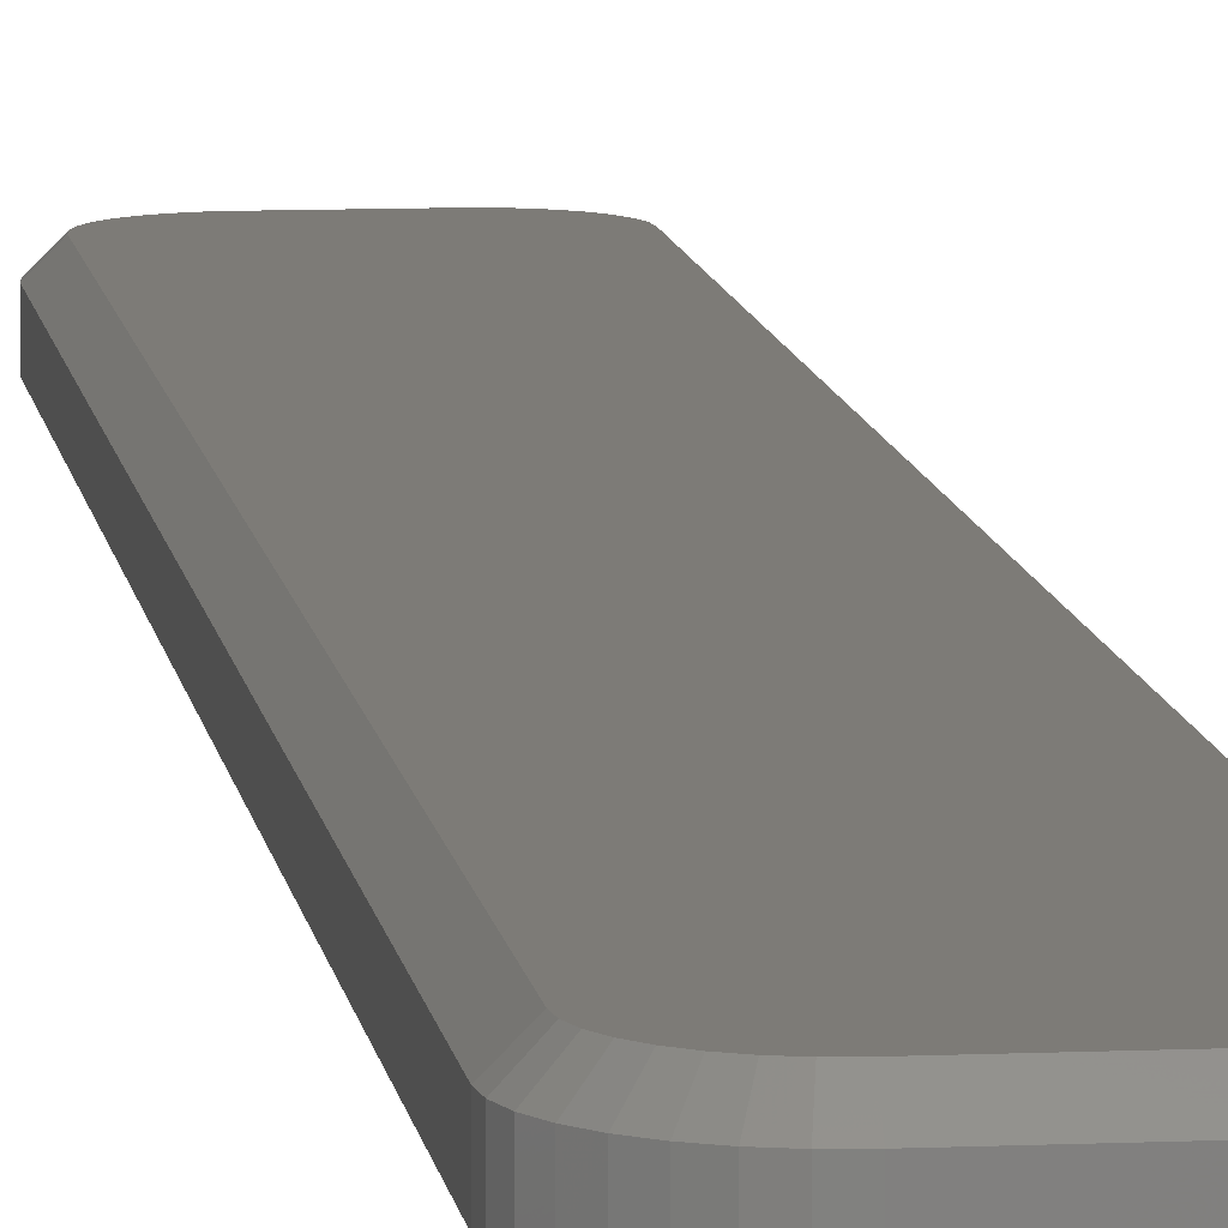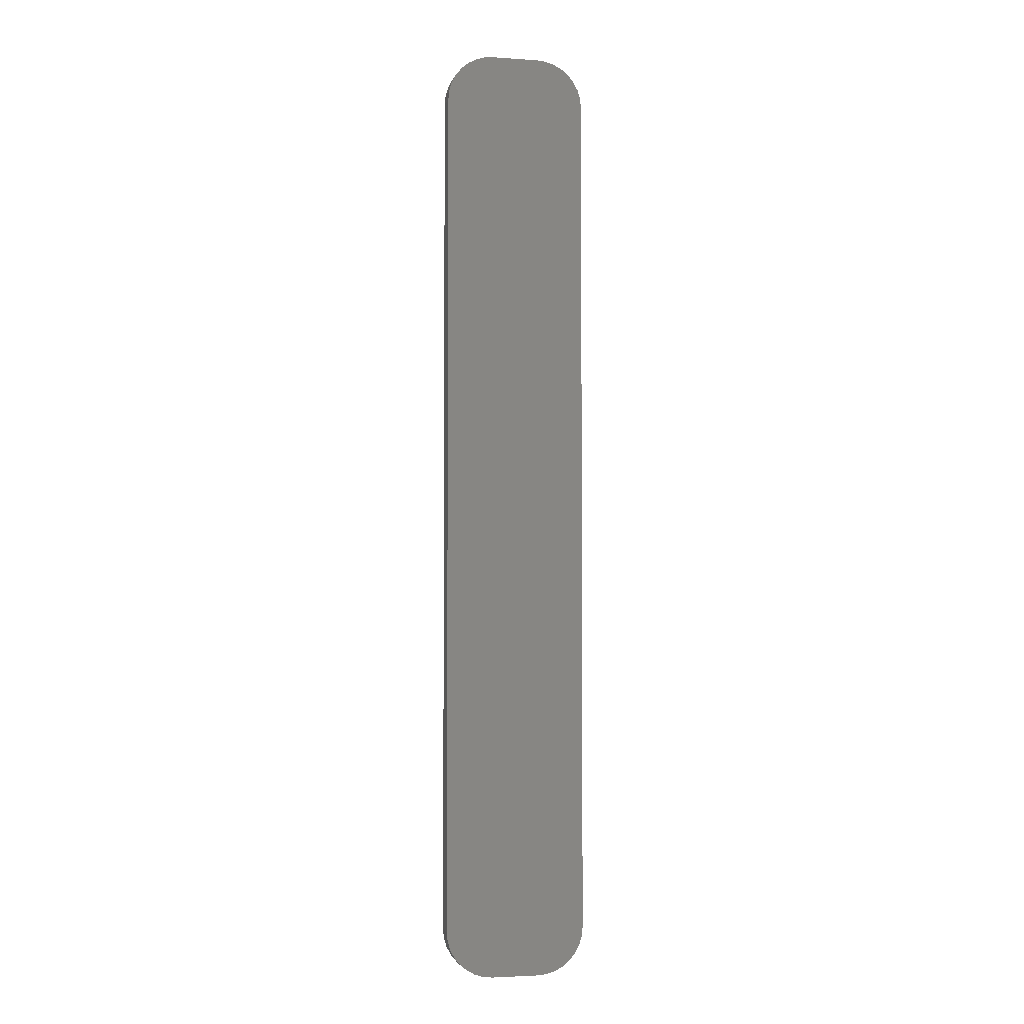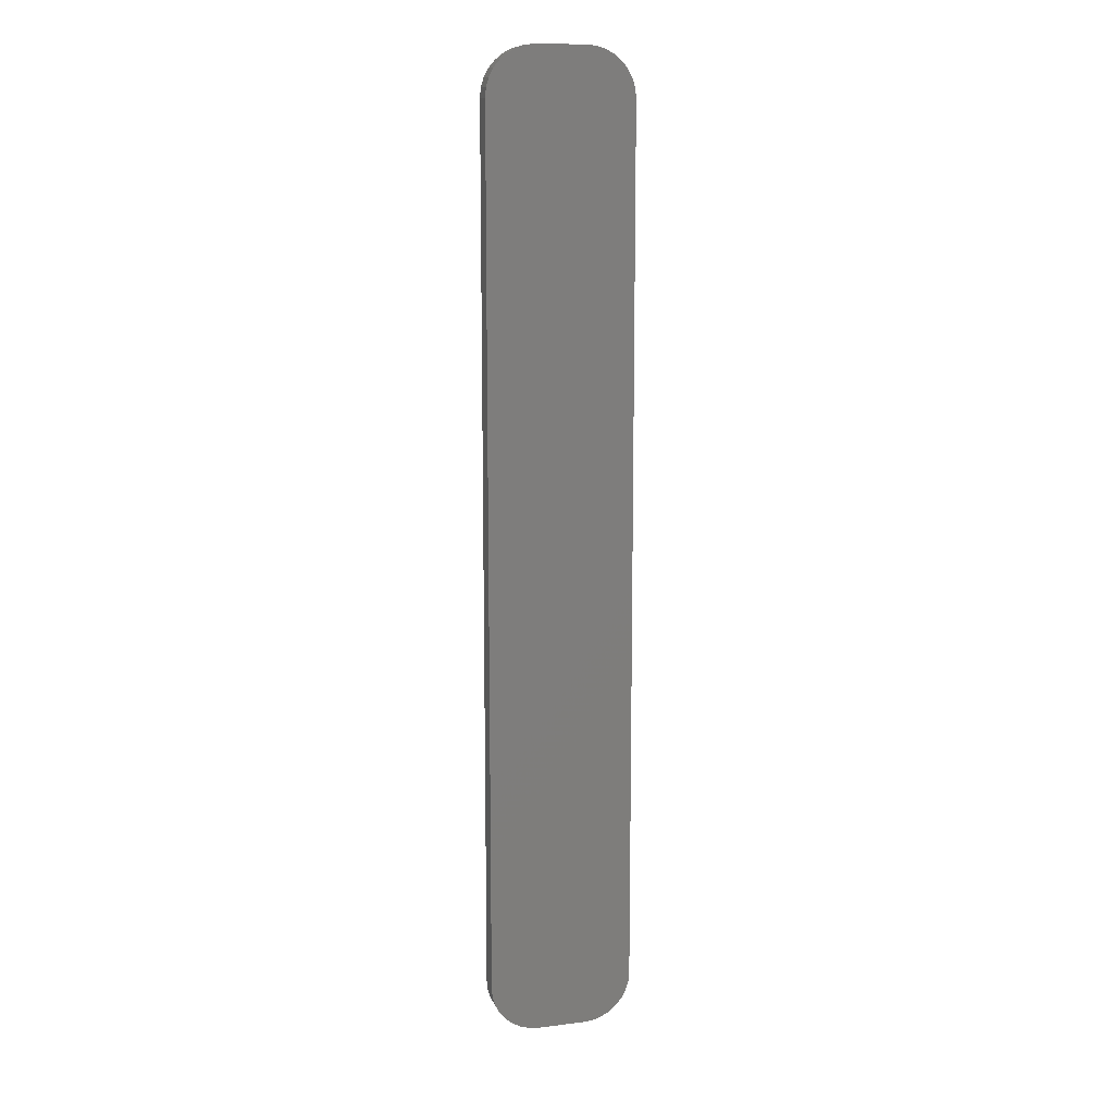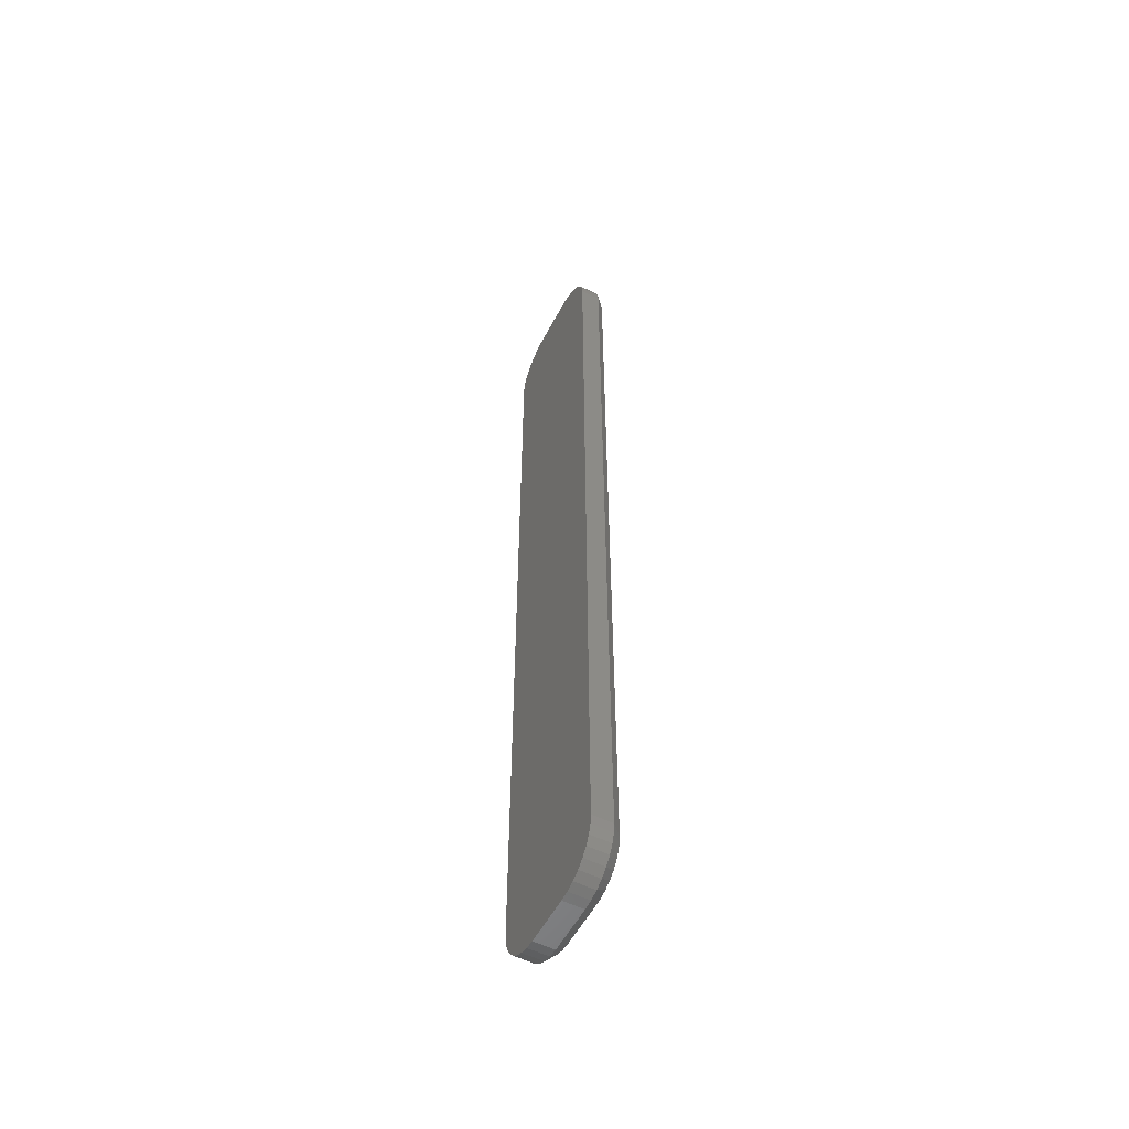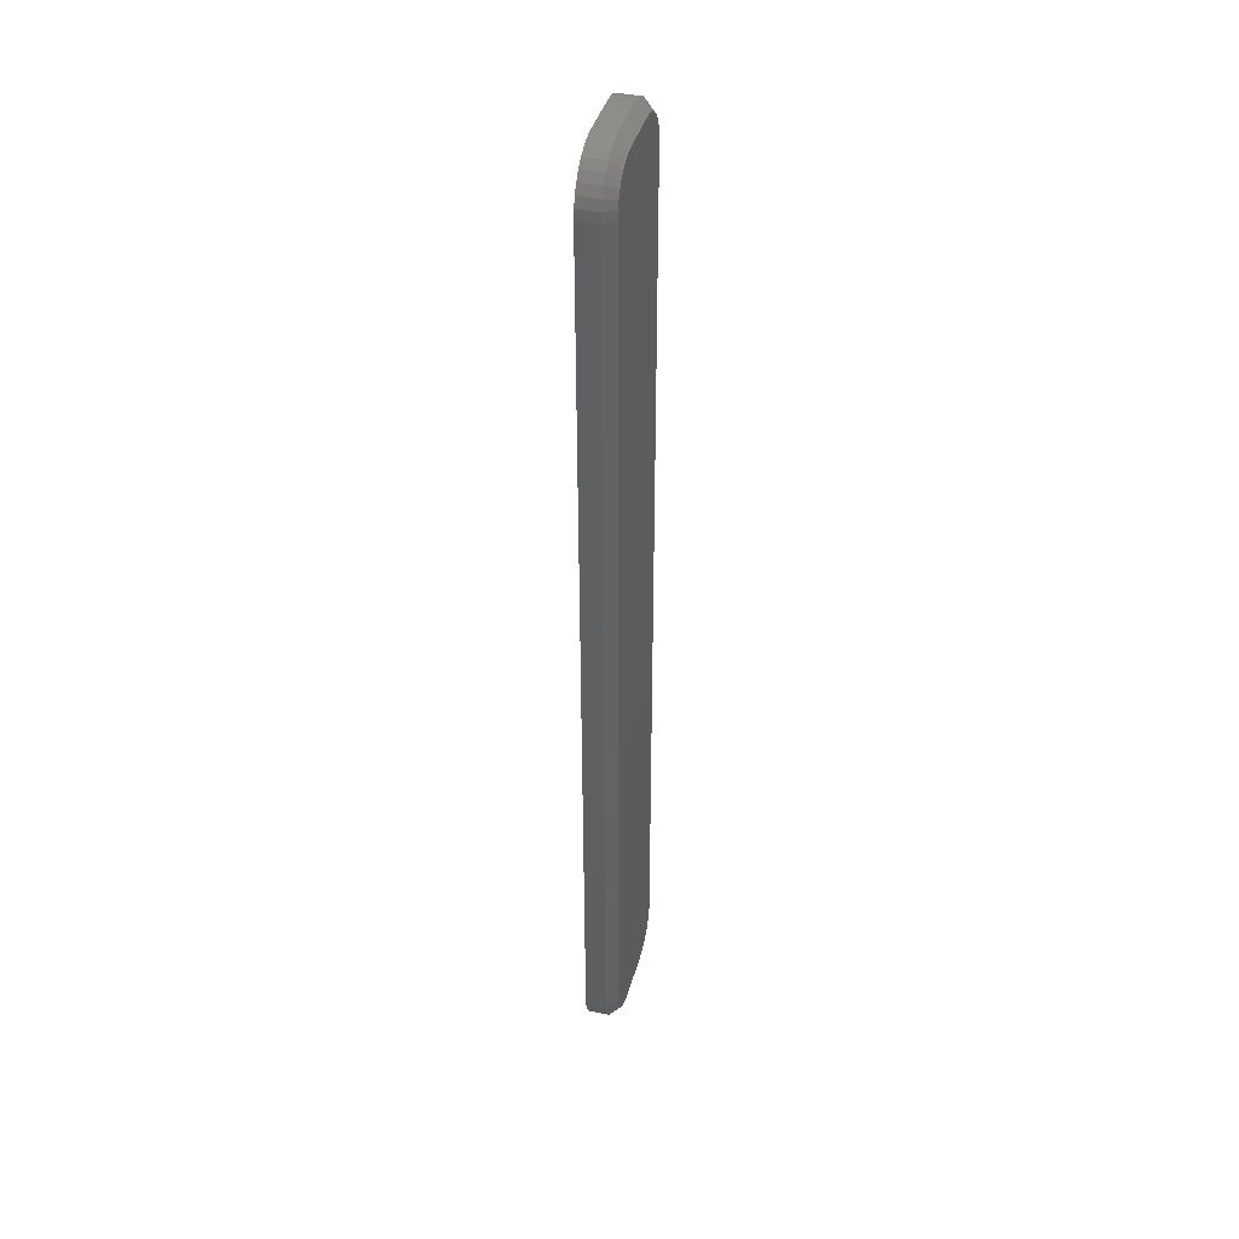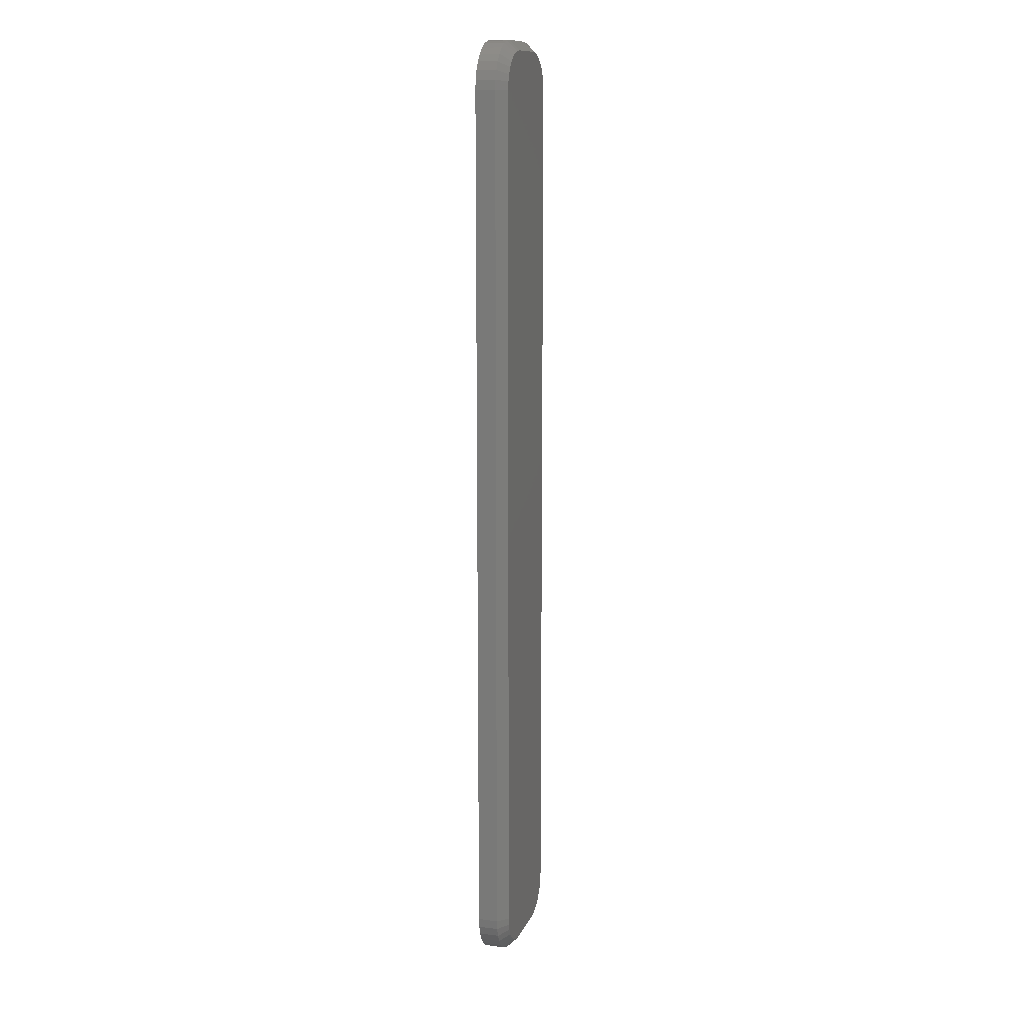
<metadata>
{"format":"stl","ext":"stl","renderer":"f3d","projection":"perspective","resolution":1024,"background":"white","views":[{"elev":8.8,"azim":-7.0,"up":"+Y"},{"elev":-3.1,"azim":-13.1,"up":"+Z"},{"elev":11.7,"azim":-16.0,"up":"+Z"},{"elev":-55.2,"azim":62.5,"up":"+Z"},{"elev":40.5,"azim":104.8,"up":"+Z"},{"elev":12.6,"azim":106.9,"up":"+Z"}]}
</metadata>
<code>
# stl→obj: 108 verts, 212 faces
v 0.09128 7.751e-17 -0.0128
v 0.02097 7.751e-17 -0.0128
v 0.08616 7.781e-17 -0.01007
v 0.01648 7.71e-17 -0.01648
v 0.09577 7.71e-17 -0.01648
v 0.0128 7.66e-17 -0.02097
v 0.09945 7.66e-17 -0.02097
v 0.01007 7.603e-17 -0.02609
v 0.1022 7.603e-17 -0.02609
v 0.008381 7.542e-17 -0.03164
v 0.1039 7.542e-17 -0.03164
v 0.1022 -1.258e-18 -0.7223
v 0.01007 -1.258e-18 -0.7223
v 0.1039 -6.412e-19 -0.7167
v 0.0128 -1.826e-18 -0.7274
v 0.09945 -1.826e-18 -0.7274
v 0.01648 -2.324e-18 -0.7319
v 0.09577 -2.324e-18 -0.7319
v 0.02097 -2.733e-18 -0.7356
v 0.09128 -2.733e-18 -0.7356
v 0.02609 -3.037e-18 -0.7383
v 0.02609 7.781e-17 -0.01007
v 0.03164 7.8e-17 -0.008381
v 0.03742 7.806e-17 -0.007812
v 0.07484 7.806e-17 -0.007812
v 0.08061 7.8e-17 -0.008381
v 0.08616 -3.037e-18 -0.7383
v 0.08061 -3.224e-18 -0.74
v 0.07484 -3.287e-18 -0.7405
v 0.03742 -3.287e-18 -0.7405
v 0.03164 -3.224e-18 -0.74
v 0.008381 -6.412e-19 -0.7167
v 0.007812 6.11e-33 -0.7109
v 0.1044 -5.784e-33 -0.7109
v 0.007812 7.478e-17 -0.03742
v 0.1044 7.478e-17 -0.03742
v 4.163e-17 -0.02344 -0.03742
v 4.163e-17 -0.007812 -0.03742
v 2.806e-34 -0.02344 -0.7109
v 2.806e-34 -0.007812 -0.7109
v 0.000719 -0.007812 -0.03012
v 0.000719 -0.02344 -0.03012
v 0.002848 -0.007812 -0.0231
v 0.002848 -0.02344 -0.0231
v 0.006306 -0.007812 -0.01663
v 0.006306 -0.02344 -0.01663
v 0.01096 -0.007812 -0.01096
v 0.01096 -0.02344 -0.01096
v 0.01663 -0.007812 -0.006306
v 0.01663 -0.02344 -0.006306
v 0.0231 -0.007812 -0.002848
v 0.0231 -0.02344 -0.002848
v 0.03012 -0.007812 -0.000719
v 0.03012 -0.02344 -0.000719
v 0.03742 -0.007812 3.159e-18
v 0.03742 -0.02344 0
v 0.07484 -0.02344 -6.245e-17
v 0.07484 -0.007812 -6.245e-17
v 0.08214 -0.007812 -0.000719
v 0.08214 -0.02344 -0.000719
v 0.08915 -0.007812 -0.002848
v 0.08915 -0.02344 -0.002848
v 0.09562 -0.007812 -0.006306
v 0.09562 -0.02344 -0.006306
v 0.1013 -0.007812 -0.01096
v 0.1013 -0.02344 -0.01096
v 0.1059 -0.007812 -0.01663
v 0.1059 -0.02344 -0.01663
v 0.1094 -0.007812 -0.0231
v 0.1094 -0.02344 -0.0231
v 0.1115 -0.007812 -0.03012
v 0.1115 -0.02344 -0.03012
v 0.1123 -0.007812 -0.03742
v 0.1123 -0.02344 -0.03742
v 0.1123 -0.02344 -0.7109
v 0.1123 -0.007812 -0.7109
v 0.1115 -0.007812 -0.7182
v 0.1115 -0.02344 -0.7182
v 0.1094 -0.007812 -0.7253
v 0.1094 -0.02344 -0.7253
v 0.1059 -0.007812 -0.7317
v 0.1059 -0.02344 -0.7317
v 0.1013 -0.007812 -0.7374
v 0.1013 -0.02344 -0.7374
v 0.09562 -0.007812 -0.742
v 0.09562 -0.02344 -0.742
v 0.08915 -0.007812 -0.7455
v 0.08915 -0.02344 -0.7455
v 0.08214 -0.007812 -0.7476
v 0.08214 -0.02344 -0.7476
v 0.07484 -0.007812 -0.7484
v 0.07484 -0.02344 -0.7484
v 0.03742 -0.02344 -0.7484
v 0.03742 -0.007812 -0.7484
v 0.03012 -0.007812 -0.7476
v 0.03012 -0.02344 -0.7476
v 0.0231 -0.007812 -0.7455
v 0.0231 -0.02344 -0.7455
v 0.01663 -0.007812 -0.742
v 0.01663 -0.02344 -0.742
v 0.01096 -0.007812 -0.7374
v 0.01096 -0.02344 -0.7374
v 0.006306 -0.007812 -0.7317
v 0.006306 -0.02344 -0.7317
v 0.002848 -0.007812 -0.7253
v 0.002848 -0.02344 -0.7253
v 0.000719 -0.007812 -0.7182
v 0.000719 -0.02344 -0.7182
f 1 2 3
f 4 2 1
f 5 4 1
f 6 4 5
f 7 6 5
f 8 6 7
f 9 8 7
f 10 8 9
f 11 10 9
f 12 13 14
f 15 13 12
f 16 15 12
f 17 15 16
f 18 17 16
f 19 17 18
f 20 19 18
f 21 19 20
f 22 23 24
f 22 24 25
f 22 25 26
f 22 26 3
f 22 3 2
f 27 28 29
f 27 29 30
f 27 30 31
f 27 31 21
f 27 21 20
f 13 32 14
f 14 32 33
f 14 33 34
f 34 33 35
f 34 35 36
f 36 35 10
f 36 10 11
f 37 38 39
f 39 38 40
f 38 37 41
f 41 37 42
f 41 42 43
f 43 42 44
f 43 44 45
f 45 44 46
f 45 46 47
f 47 46 48
f 47 48 49
f 49 48 50
f 49 50 51
f 51 50 52
f 51 52 53
f 53 52 54
f 53 54 55
f 55 54 56
f 57 58 56
f 56 58 55
f 58 57 59
f 59 57 60
f 59 60 61
f 61 60 62
f 61 62 63
f 63 62 64
f 63 64 65
f 65 64 66
f 65 66 67
f 67 66 68
f 67 68 69
f 69 68 70
f 69 70 71
f 71 70 72
f 71 72 73
f 73 72 74
f 75 76 74
f 74 76 73
f 76 75 77
f 77 75 78
f 77 78 79
f 79 78 80
f 79 80 81
f 81 80 82
f 81 82 83
f 83 82 84
f 83 84 85
f 85 84 86
f 85 86 87
f 87 86 88
f 87 88 89
f 89 88 90
f 89 90 91
f 91 90 92
f 93 94 92
f 92 94 91
f 94 93 95
f 95 93 96
f 95 96 97
f 97 96 98
f 97 98 99
f 99 98 100
f 99 100 101
f 101 100 102
f 101 102 103
f 103 102 104
f 103 104 105
f 105 104 106
f 105 106 107
f 107 106 108
f 107 108 40
f 40 108 39
f 36 71 73
f 36 11 71
f 58 26 25
f 58 59 26
f 9 69 71
f 9 71 11
f 7 65 67
f 67 69 7
f 7 69 9
f 3 61 63
f 3 63 1
f 63 5 1
f 59 61 26
f 26 61 3
f 65 7 5
f 5 63 65
f 76 34 73
f 73 34 36
f 29 89 91
f 29 28 89
f 76 14 34
f 76 77 14
f 27 87 89
f 27 89 28
f 20 83 85
f 85 87 20
f 20 87 27
f 12 79 81
f 12 81 16
f 81 18 16
f 77 79 14
f 14 79 12
f 83 20 18
f 18 81 83
f 94 30 91
f 91 30 29
f 33 107 40
f 33 32 107
f 94 31 30
f 94 95 31
f 13 105 107
f 13 107 32
f 15 101 103
f 103 105 15
f 15 105 13
f 21 97 99
f 21 99 19
f 99 17 19
f 95 97 31
f 31 97 21
f 101 15 17
f 17 99 101
f 38 35 40
f 40 35 33
f 24 53 55
f 24 23 53
f 38 10 35
f 38 41 10
f 22 51 53
f 22 53 23
f 2 47 49
f 49 51 2
f 2 51 22
f 8 43 45
f 8 45 6
f 45 4 6
f 41 43 10
f 10 43 8
f 47 2 4
f 4 45 47
f 58 25 55
f 55 25 24
f 62 50 64
f 64 50 48
f 64 48 66
f 66 48 46
f 66 46 68
f 68 46 44
f 68 44 70
f 70 44 42
f 70 42 72
f 78 106 80
f 80 106 104
f 80 104 82
f 82 104 102
f 82 102 84
f 84 102 100
f 84 100 86
f 86 100 98
f 52 50 62
f 52 62 60
f 52 60 57
f 52 57 56
f 52 56 54
f 88 86 98
f 88 98 96
f 88 96 93
f 88 93 92
f 88 92 90
f 72 42 74
f 74 42 37
f 74 37 75
f 75 37 39
f 75 39 78
f 78 39 108
f 78 108 106

</code>
